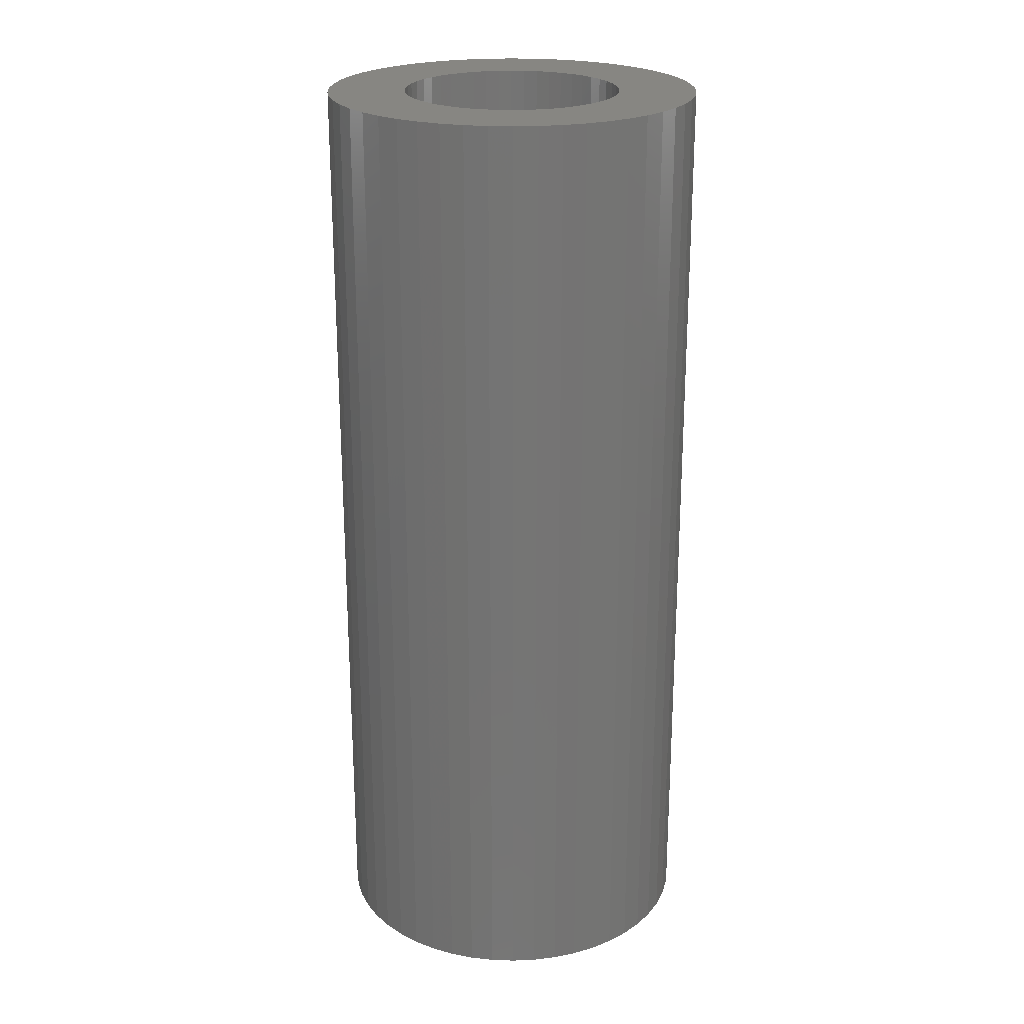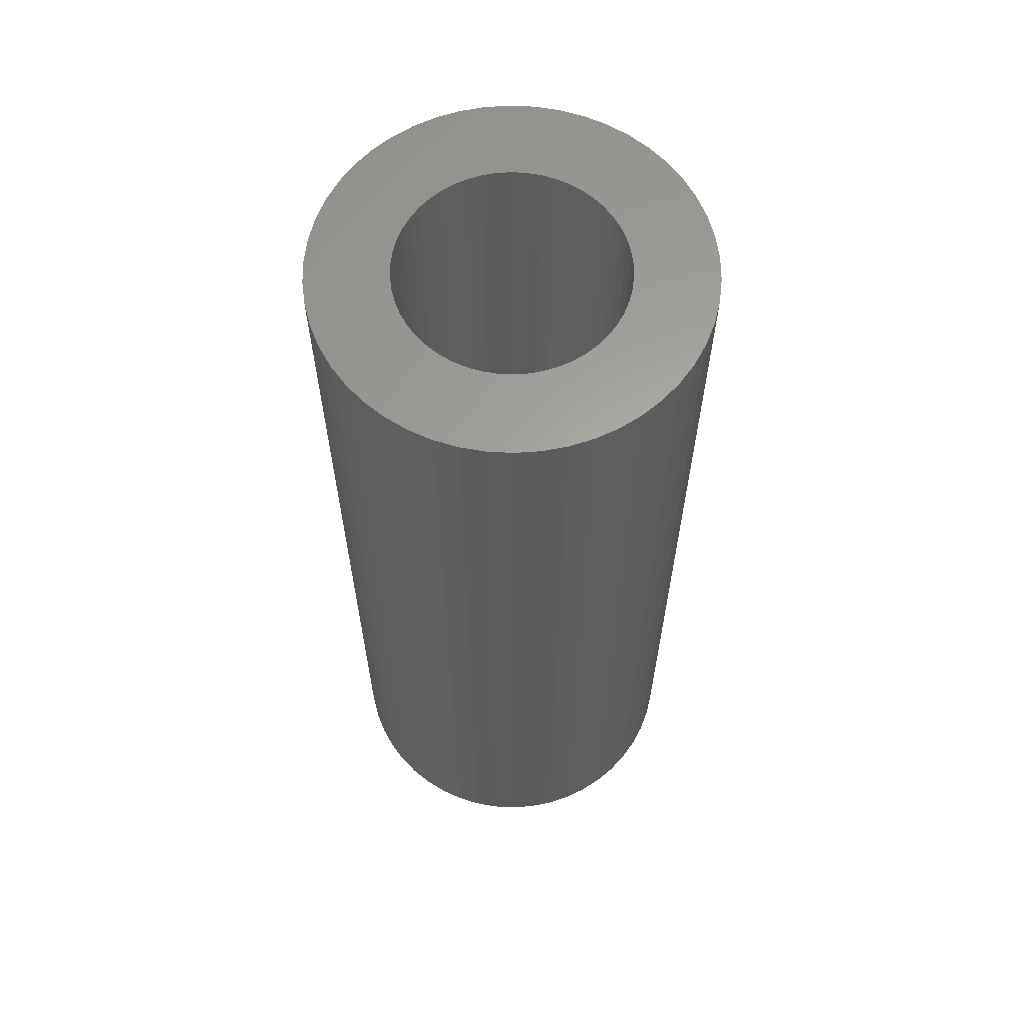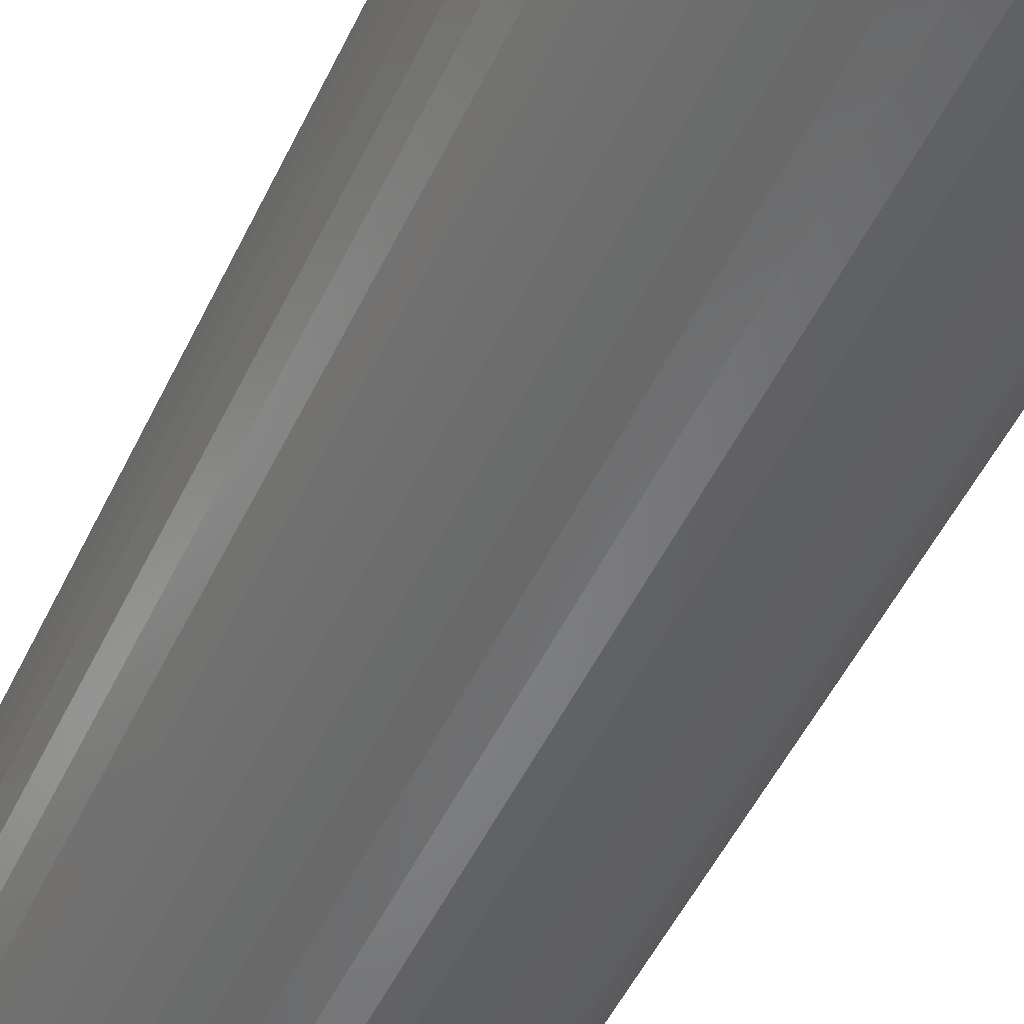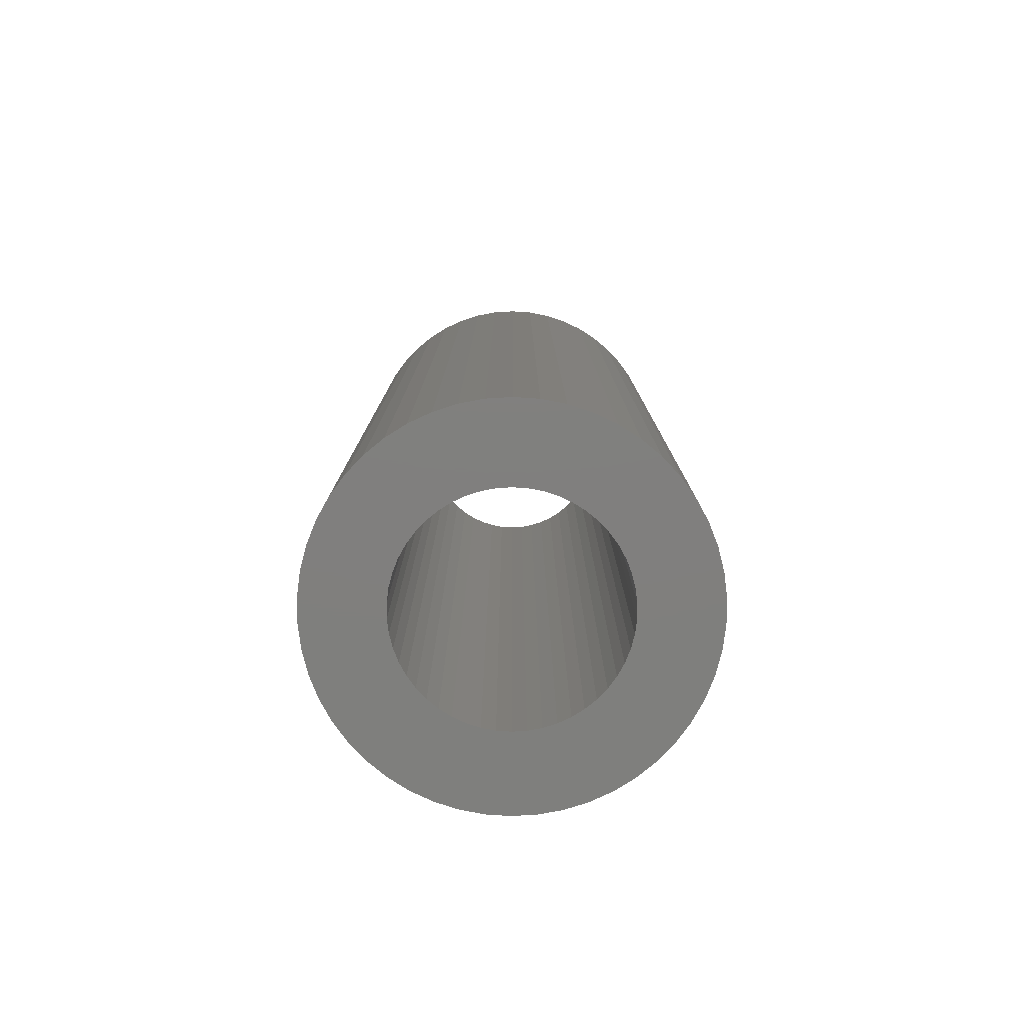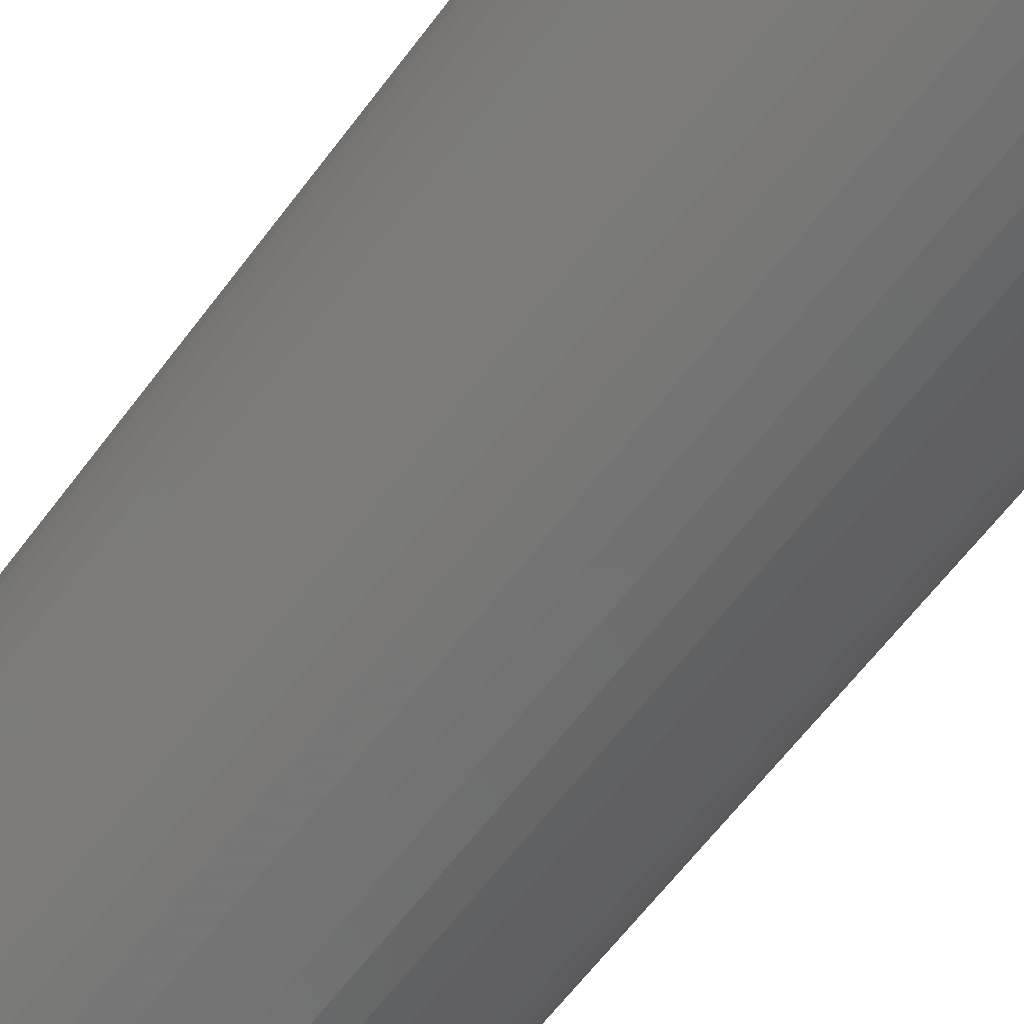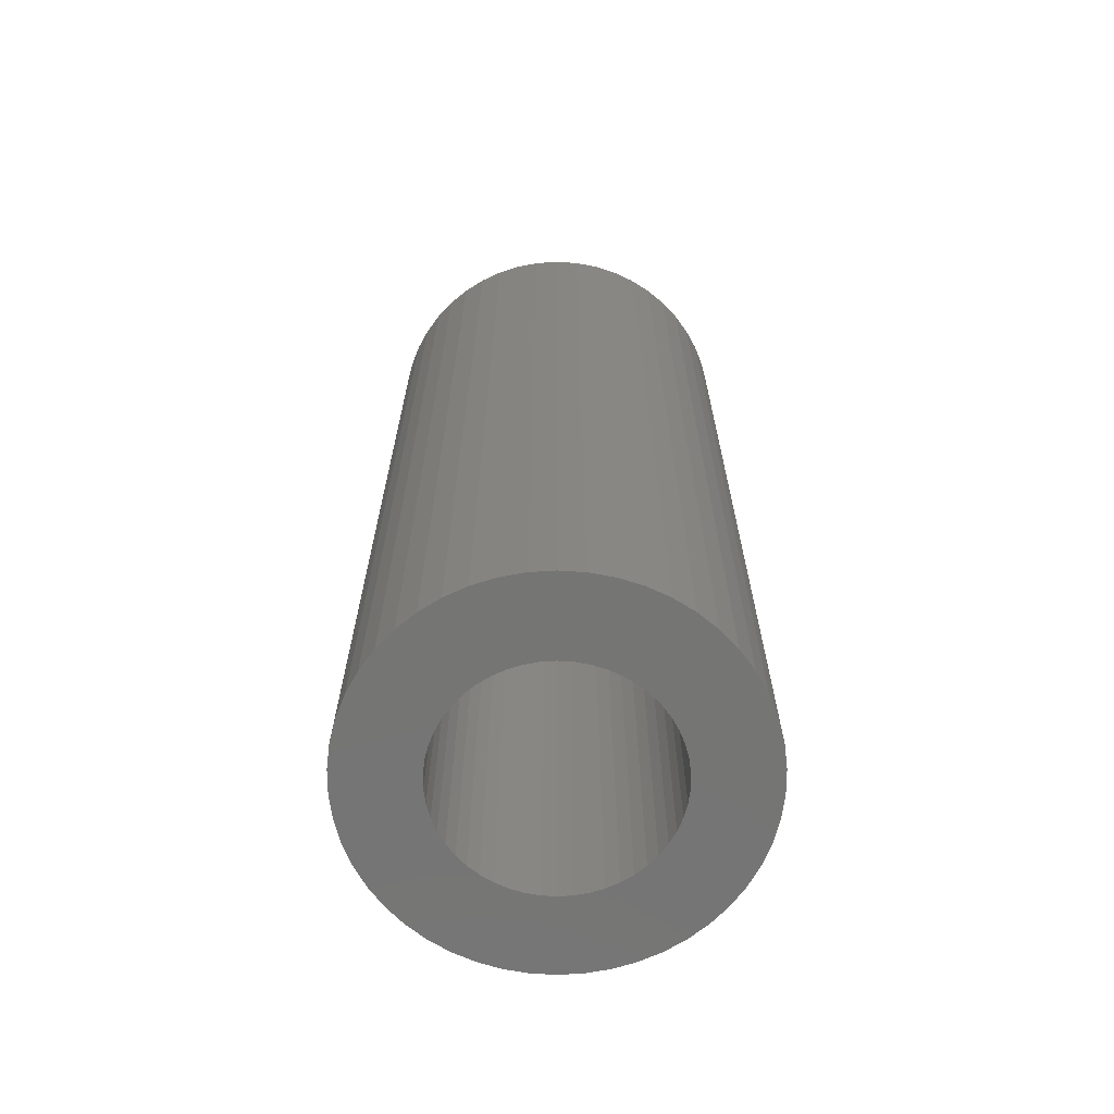
<metadata>
{"format":"stl","ext":"stl","renderer":"f3d","projection":"perspective","resolution":1024,"background":"white","views":[{"elev":23.1,"azim":24.8,"up":"+Z"},{"elev":62.5,"azim":82.3,"up":"+Z"},{"elev":-52.5,"azim":-25.4,"up":"+Y"},{"elev":-79.4,"azim":-133.4,"up":"+Z"},{"elev":-63.3,"azim":-36.9,"up":"+Y"},{"elev":-67.0,"azim":-25.2,"up":"+Z"}]}
</metadata>
<code>
# stl→obj: 200 verts, 400 faces
v 6 0 15
v 5.953 0.752 -15
v 5.953 0.752 15
v 6 0 -15
v -6 0 -15
v -5.953 0.752 15
v -5.953 0.752 -15
v -6 0 15
v 0.3767 5.988 -15
v -0.3767 5.988 15
v 0.3767 5.988 15
v -0.3767 5.988 -15
v -0.3767 -5.988 -15
v 0.3767 -5.988 15
v -0.3767 -5.988 15
v 0.3767 -5.988 -15
v 4.374 4.107 -15
v 3.825 4.623 15
v 4.374 4.107 15
v 3.825 4.623 -15
v -3.825 4.623 -15
v -4.374 4.107 15
v -3.825 4.623 15
v -4.374 4.107 -15
v -1.854 5.706 -15
v -2.555 5.429 15
v -1.854 5.706 15
v -2.555 5.429 -15
v 5.579 2.209 15
v 5.258 2.891 -15
v 5.258 2.891 15
v 5.579 2.209 -15
v 5.811 1.492 -15
v 5.811 1.492 15
v 2.555 5.429 -15
v 1.854 5.706 15
v 2.555 5.429 15
v 1.854 5.706 -15
v 1.124 5.894 15
v 1.124 5.894 -15
v 3.215 5.066 -15
v 3.215 5.066 15
v -5.579 2.209 -15
v -5.258 2.891 15
v -5.258 2.891 -15
v -5.579 2.209 15
v -5.811 1.492 -15
v -5.811 1.492 15
v -1.124 5.894 15
v -1.124 5.894 -15
v 1.124 -5.894 15
v 1.124 -5.894 -15
v 1.854 -5.706 -15
v 2.555 -5.429 15
v 1.854 -5.706 15
v 2.555 -5.429 -15
v 4.854 3.527 15
v 4.854 3.527 -15
v -4.854 3.527 15
v -4.854 3.527 -15
v 3.5 0 15
v 3.472 0.4387 15
v 5.953 -0.752 15
v 3.39 0.8704 15
v 3.472 -0.4387 15
v 3.254 1.288 15
v 5.811 -1.492 15
v 3.067 1.686 15
v 3.39 -0.8704 15
v 2.832 2.057 15
v 5.579 -2.209 15
v 2.551 2.396 15
v 3.254 -1.288 15
v 5.258 -2.891 15
v 2.231 2.697 15
v 1.875 2.955 15
v 1.49 3.167 15
v 1.082 3.329 15
v 0.6558 3.438 15
v 0.2198 3.493 15
v -0.2198 3.493 15
v -0.6558 3.438 15
v -1.082 3.329 15
v -1.49 3.167 15
v -1.875 2.955 15
v -3.215 5.066 15
v -2.231 2.697 15
v -2.551 2.396 15
v -2.832 2.057 15
v -3.067 1.686 15
v -3.254 1.288 15
v 3.067 -1.686 15
v 4.854 -3.527 15
v 2.832 -2.057 15
v 4.374 -4.107 15
v 2.551 -2.396 15
v 3.825 -4.623 15
v 2.231 -2.697 15
v 3.215 -5.066 15
v 1.875 -2.955 15
v 1.49 -3.167 15
v 1.082 -3.329 15
v 0.6558 -3.438 15
v 0.2198 -3.493 15
v -0.2198 -3.493 15
v -0.6558 -3.438 15
v -1.124 -5.894 15
v -1.082 -3.329 15
v -1.854 -5.706 15
v -1.49 -3.167 15
v -2.555 -5.429 15
v -1.875 -2.955 15
v -3.215 -5.066 15
v -2.231 -2.697 15
v -3.825 -4.623 15
v -2.551 -2.396 15
v -4.374 -4.107 15
v -2.832 -2.057 15
v -4.854 -3.527 15
v -3.067 -1.686 15
v -5.258 -2.891 15
v -3.254 -1.288 15
v -5.579 -2.209 15
v -3.39 -0.8704 15
v -5.811 -1.492 15
v -3.472 -0.4387 15
v -5.953 -0.752 15
v -3.5 0 15
v -3.39 0.8704 15
v -3.472 0.4387 15
v -3.215 5.066 -15
v 5.953 -0.752 -15
v 3.215 -5.066 -15
v 3.825 -4.623 -15
v 4.374 -4.107 -15
v 5.811 -1.492 -15
v -4.374 -4.107 -15
v -3.825 -4.623 -15
v -5.258 -2.891 -15
v -5.579 -2.209 -15
v -4.854 -3.527 -15
v 3.5 0 -15
v 3.472 -0.4387 -15
v 3.39 -0.8704 -15
v 5.579 -2.209 -15
v 3.472 0.4387 -15
v 3.254 -1.288 -15
v 5.258 -2.891 -15
v 3.067 -1.686 -15
v 4.854 -3.527 -15
v 3.39 0.8704 -15
v 2.832 -2.057 -15
v 2.551 -2.396 -15
v 3.254 1.288 -15
v 2.231 -2.697 -15
v 1.875 -2.955 -15
v 1.49 -3.167 -15
v 1.082 -3.329 -15
v 0.6558 -3.438 -15
v 0.2198 -3.493 -15
v -0.2198 -3.493 -15
v -0.6558 -3.438 -15
v -1.124 -5.894 -15
v -1.082 -3.329 -15
v -1.854 -5.706 -15
v -1.49 -3.167 -15
v -2.555 -5.429 -15
v -1.875 -2.955 -15
v -3.215 -5.066 -15
v -2.231 -2.697 -15
v -2.551 -2.396 -15
v -2.832 -2.057 -15
v -3.067 -1.686 -15
v -3.254 -1.288 -15
v 3.067 1.686 -15
v 2.832 2.057 -15
v 2.551 2.396 -15
v 2.231 2.697 -15
v 1.875 2.955 -15
v 1.49 3.167 -15
v 1.082 3.329 -15
v 0.6558 3.438 -15
v 0.2198 3.493 -15
v -0.2198 3.493 -15
v -0.6558 3.438 -15
v -1.082 3.329 -15
v -1.49 3.167 -15
v -1.875 2.955 -15
v -2.231 2.697 -15
v -2.551 2.396 -15
v -2.832 2.057 -15
v -3.067 1.686 -15
v -3.254 1.288 -15
v -3.39 0.8704 -15
v -3.472 0.4387 -15
v -3.5 0 -15
v -3.39 -0.8704 -15
v -5.811 -1.492 -15
v -3.472 -0.4387 -15
v -5.953 -0.752 -15
f 1 2 3
f 2 1 4
f 5 6 7
f 6 5 8
f 9 10 11
f 10 9 12
f 13 14 15
f 14 13 16
f 17 18 19
f 18 17 20
f 21 22 23
f 22 21 24
f 25 26 27
f 26 25 28
f 29 30 31
f 30 29 32
f 3 33 34
f 33 3 2
f 35 36 37
f 36 35 38
f 38 39 36
f 39 38 40
f 41 37 42
f 37 41 35
f 43 44 45
f 44 43 46
f 47 46 43
f 46 47 48
f 12 49 10
f 49 12 50
f 16 51 14
f 51 16 52
f 53 54 55
f 54 53 56
f 34 32 29
f 32 34 33
f 57 17 19
f 17 57 58
f 31 58 57
f 58 31 30
f 40 11 39
f 11 40 9
f 20 42 18
f 42 20 41
f 45 59 60
f 59 45 44
f 60 22 24
f 22 60 59
f 7 48 47
f 48 7 6
f 61 1 3
f 62 3 34
f 1 61 63
f 64 34 29
f 65 63 61
f 66 29 31
f 63 65 67
f 68 31 57
f 69 67 65
f 70 57 19
f 67 69 71
f 72 19 18
f 73 71 69
f 71 73 74
f 3 62 61
f 34 64 62
f 29 66 64
f 75 18 42
f 31 68 66
f 57 70 68
f 76 42 37
f 19 72 70
f 18 75 72
f 42 76 75
f 77 37 36
f 37 77 76
f 78 36 39
f 36 78 77
f 39 79 78
f 11 79 39
f 11 80 79
f 11 81 80
f 10 81 11
f 10 82 81
f 49 82 10
f 82 49 83
f 27 83 49
f 83 27 84
f 26 84 27
f 84 26 85
f 86 85 26
f 85 86 87
f 23 87 86
f 87 23 88
f 22 88 23
f 88 22 89
f 59 89 22
f 89 59 90
f 44 90 59
f 90 44 91
f 92 74 73
f 74 92 93
f 94 93 92
f 93 94 95
f 96 95 94
f 95 96 97
f 98 97 96
f 97 98 99
f 100 99 98
f 99 100 54
f 101 54 100
f 54 101 55
f 102 55 101
f 55 102 51
f 103 51 102
f 103 14 51
f 104 14 103
f 105 14 104
f 105 15 14
f 106 15 105
f 107 106 108
f 106 107 15
f 109 108 110
f 108 109 107
f 111 110 112
f 113 112 114
f 115 114 116
f 110 111 109
f 117 116 118
f 119 118 120
f 112 113 111
f 121 120 122
f 123 122 124
f 125 124 126
f 127 126 128
f 46 91 44
f 114 115 113
f 91 46 129
f 116 117 115
f 48 129 46
f 118 119 117
f 129 48 130
f 120 121 119
f 6 130 48
f 122 123 121
f 130 6 128
f 124 125 123
f 8 128 6
f 126 127 125
f 128 8 127
f 28 86 26
f 86 28 131
f 131 23 86
f 23 131 21
f 50 27 49
f 27 50 25
f 63 4 1
f 4 63 132
f 56 99 54
f 99 56 133
f 134 95 97
f 95 134 135
f 67 132 63
f 132 67 136
f 137 115 117
f 115 137 138
f 139 123 140
f 123 139 121
f 141 121 139
f 121 141 119
f 142 4 132
f 143 132 136
f 4 142 2
f 144 136 145
f 146 2 142
f 147 145 148
f 2 146 33
f 149 148 150
f 151 33 146
f 152 150 135
f 33 151 32
f 153 135 134
f 154 32 151
f 32 154 30
f 132 143 142
f 136 144 143
f 145 147 144
f 155 134 133
f 148 149 147
f 150 152 149
f 156 133 56
f 135 153 152
f 134 155 153
f 133 156 155
f 157 56 53
f 56 157 156
f 158 53 52
f 53 158 157
f 52 159 158
f 16 159 52
f 16 160 159
f 16 161 160
f 13 161 16
f 13 162 161
f 163 162 13
f 162 163 164
f 165 164 163
f 164 165 166
f 167 166 165
f 166 167 168
f 169 168 167
f 168 169 170
f 138 170 169
f 170 138 171
f 137 171 138
f 171 137 172
f 141 172 137
f 172 141 173
f 139 173 141
f 173 139 174
f 175 30 154
f 30 175 58
f 176 58 175
f 58 176 17
f 177 17 176
f 17 177 20
f 178 20 177
f 20 178 41
f 179 41 178
f 41 179 35
f 180 35 179
f 35 180 38
f 181 38 180
f 38 181 40
f 182 40 181
f 182 9 40
f 183 9 182
f 184 9 183
f 184 12 9
f 185 12 184
f 50 185 186
f 185 50 12
f 25 186 187
f 186 25 50
f 28 187 188
f 131 188 189
f 21 189 190
f 187 28 25
f 24 190 191
f 60 191 192
f 188 131 28
f 45 192 193
f 43 193 194
f 47 194 195
f 7 195 196
f 140 174 139
f 189 21 131
f 174 140 197
f 190 24 21
f 198 197 140
f 191 60 24
f 197 198 199
f 192 45 60
f 200 199 198
f 193 43 45
f 199 200 196
f 194 47 43
f 5 196 200
f 195 7 47
f 196 5 7
f 74 145 71
f 145 74 148
f 95 150 93
f 150 95 135
f 137 119 141
f 119 137 117
f 140 125 198
f 125 140 123
f 52 55 51
f 55 52 53
f 133 97 99
f 97 133 134
f 71 136 67
f 136 71 145
f 93 148 74
f 148 93 150
f 163 15 107
f 15 163 13
f 167 109 111
f 109 167 165
f 165 107 109
f 107 165 163
f 198 127 200
f 127 198 125
f 200 8 5
f 8 200 127
f 169 111 113
f 111 169 167
f 138 113 115
f 113 138 169
f 129 193 91
f 193 129 194
f 175 70 176
f 70 175 68
f 181 77 78
f 77 181 180
f 187 83 84
f 83 187 186
f 91 192 90
f 192 91 193
f 144 65 143
f 65 144 69
f 184 80 81
f 80 184 183
f 180 76 77
f 76 180 179
f 89 190 88
f 190 89 191
f 186 82 83
f 82 186 185
f 190 87 88
f 87 190 189
f 142 62 146
f 62 142 61
f 147 69 144
f 69 147 73
f 178 72 75
f 72 178 177
f 176 72 177
f 72 176 70
f 182 78 79
f 78 182 181
f 183 79 80
f 79 183 182
f 179 75 76
f 75 179 178
f 128 195 130
f 195 128 196
f 90 191 89
f 191 90 192
f 185 81 82
f 81 185 184
f 189 85 87
f 85 189 188
f 188 84 85
f 84 188 187
f 143 61 142
f 61 143 65
f 159 104 103
f 104 159 160
f 154 68 175
f 68 154 66
f 151 66 154
f 66 151 64
f 146 64 151
f 64 146 62
f 130 194 129
f 194 130 195
f 152 92 149
f 92 152 94
f 149 73 147
f 73 149 92
f 160 105 104
f 105 160 161
f 126 196 128
f 196 126 199
f 124 199 126
f 199 124 197
f 116 172 118
f 172 116 171
f 120 174 122
f 174 120 173
f 157 102 101
f 102 157 158
f 158 103 102
f 103 158 159
f 153 98 96
f 98 153 155
f 164 110 108
f 110 164 166
f 162 108 106
f 108 162 164
f 118 173 120
f 173 118 172
f 153 94 152
f 94 153 96
f 155 100 98
f 100 155 156
f 156 101 100
f 101 156 157
f 161 106 105
f 106 161 162
f 122 197 124
f 197 122 174
f 170 116 114
f 116 170 171
f 166 112 110
f 112 166 168
f 168 114 112
f 114 168 170

</code>
